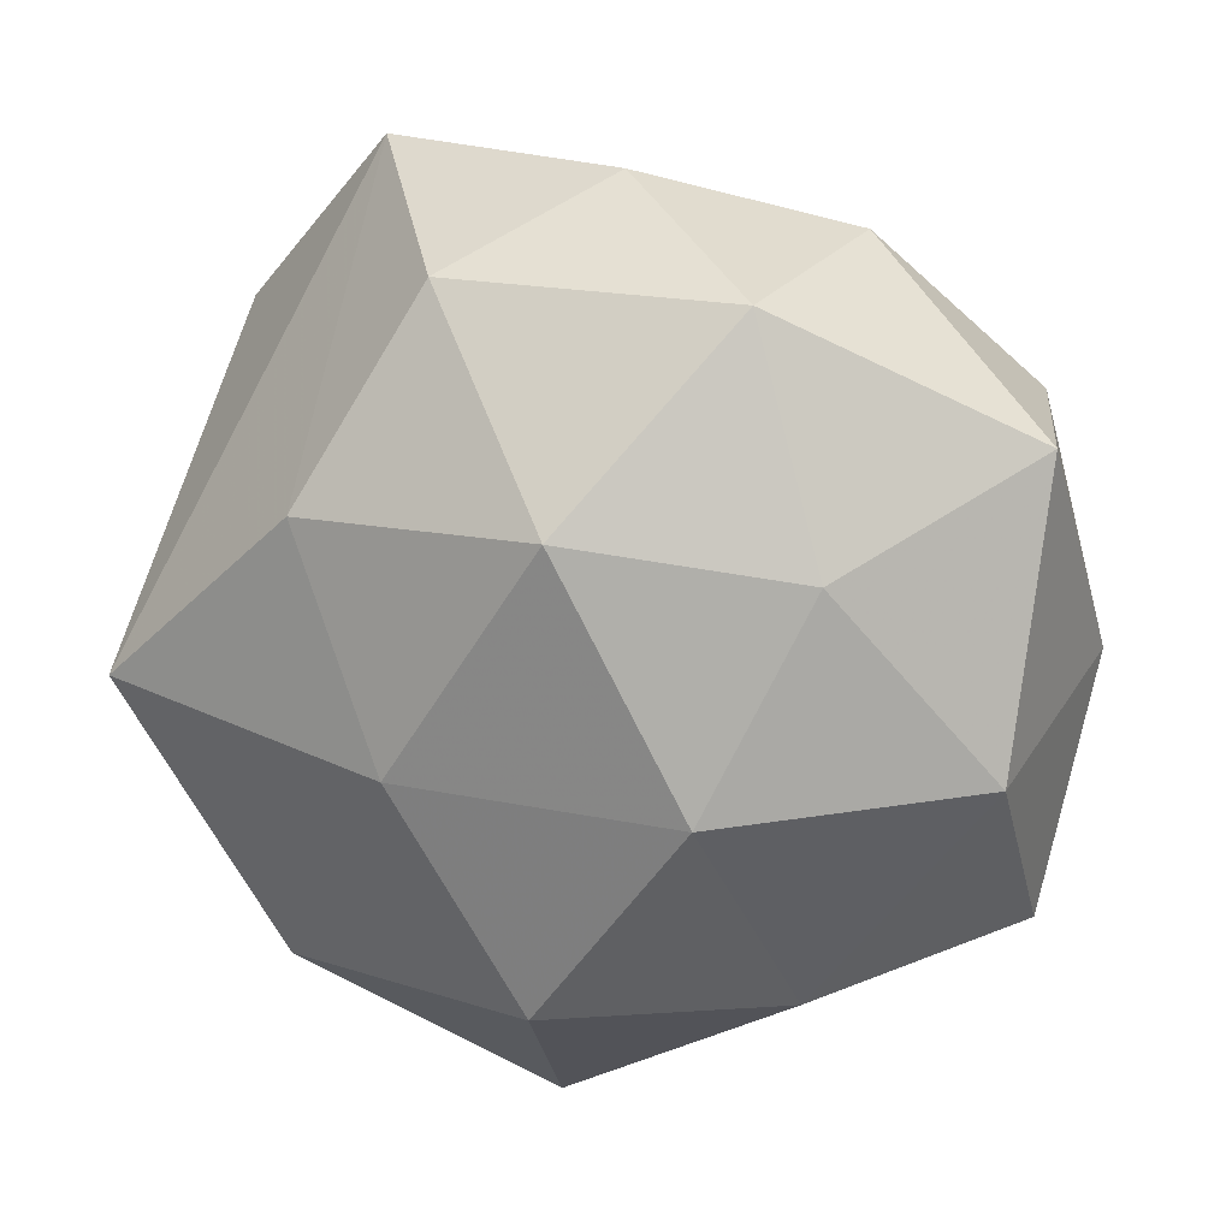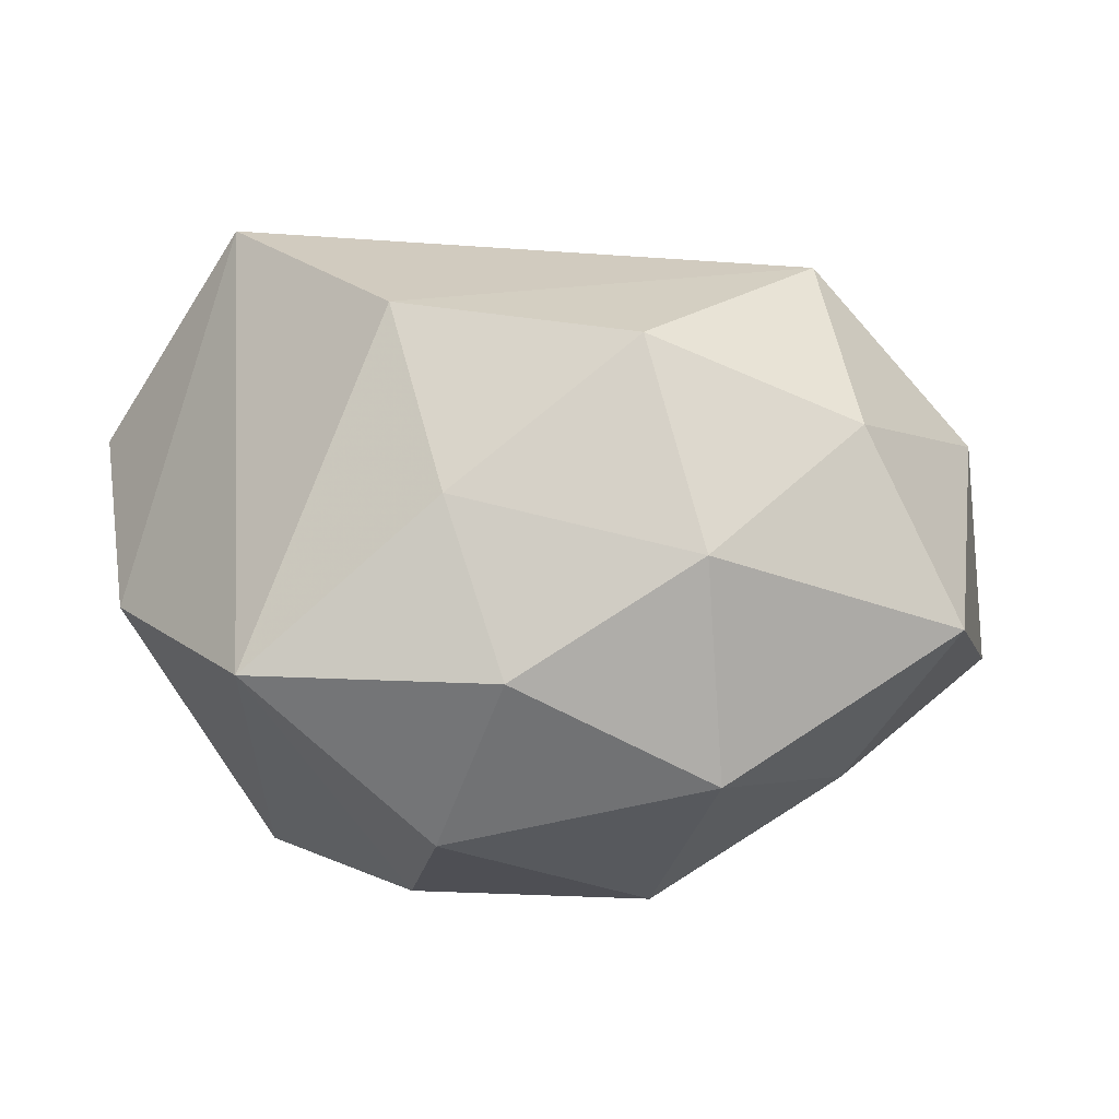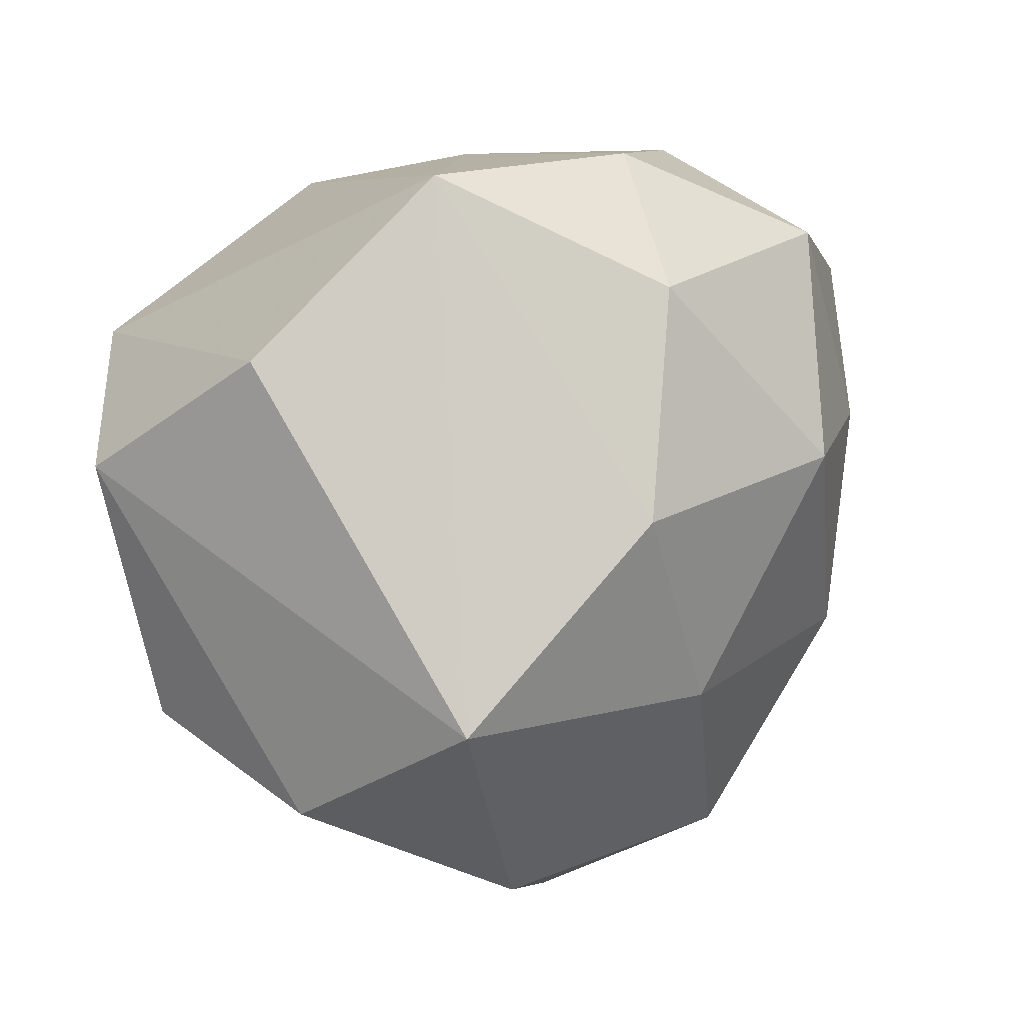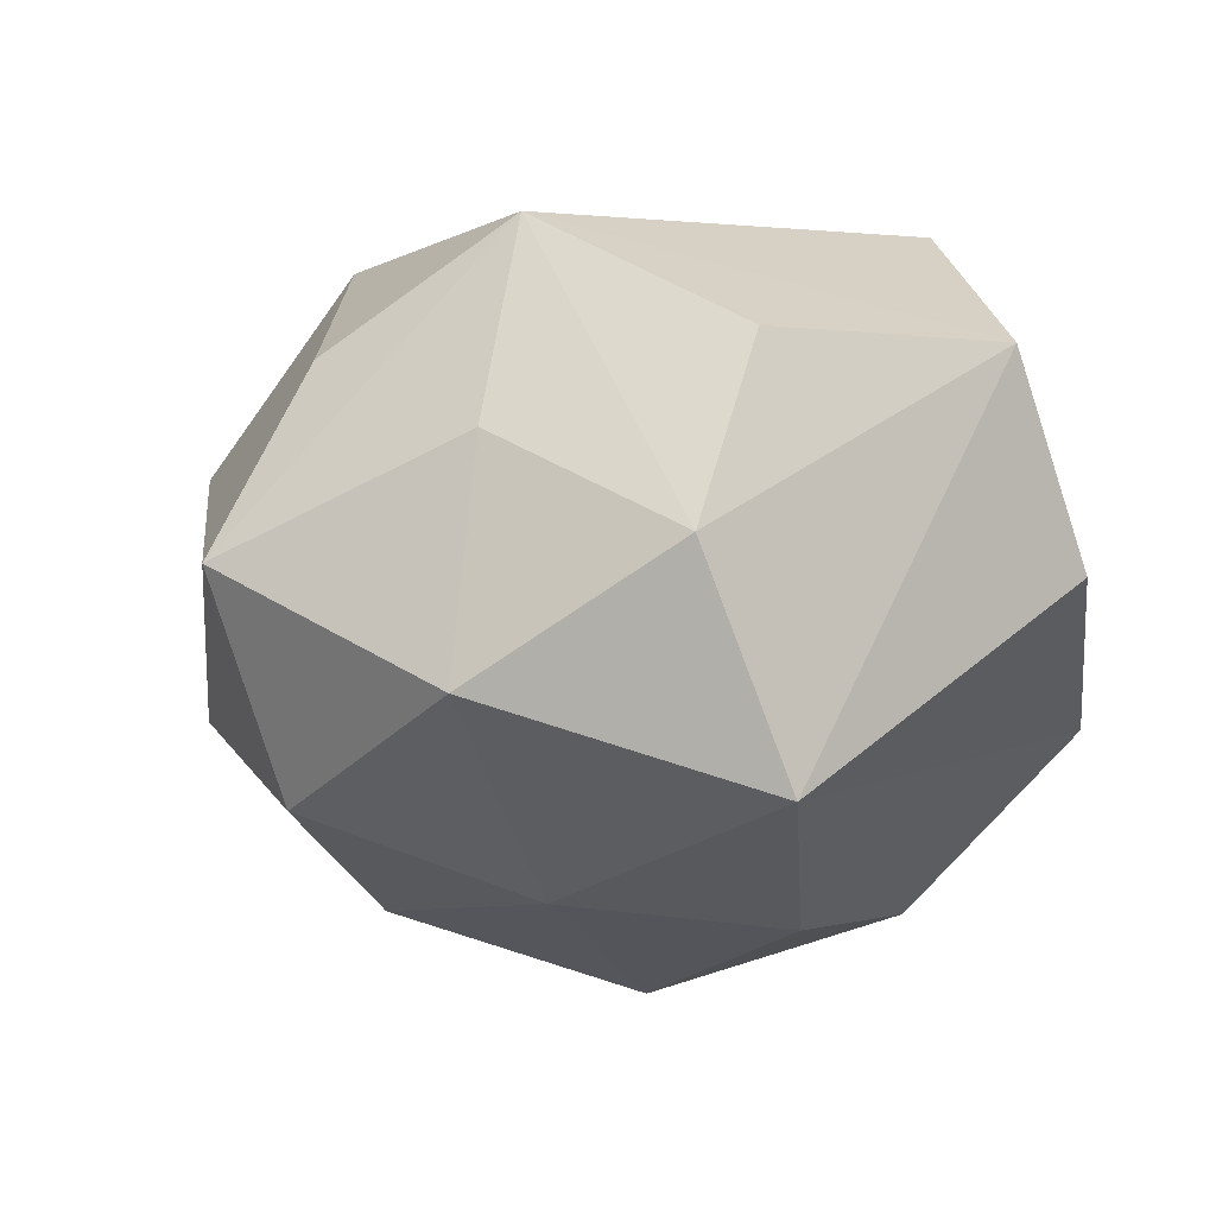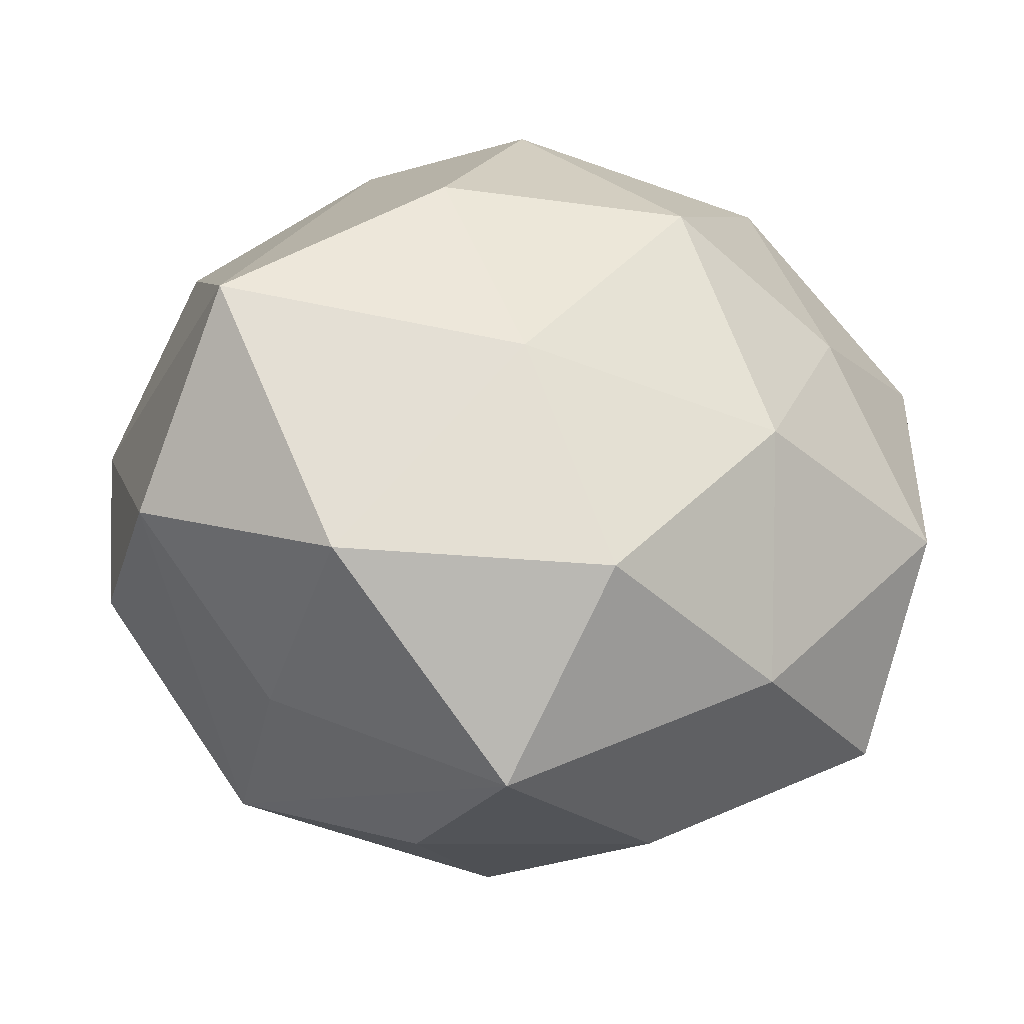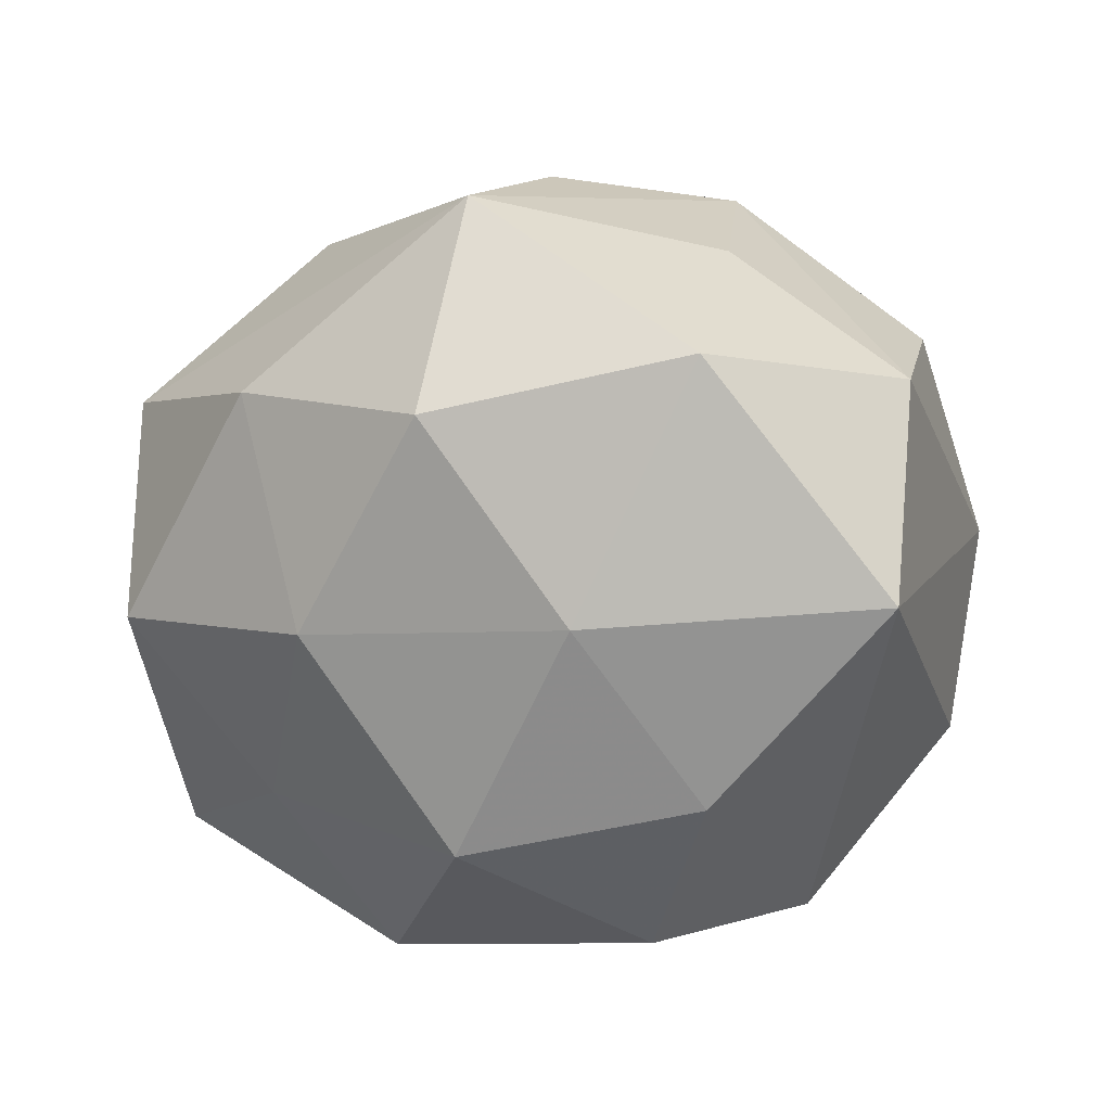
<metadata>
{"format":"obj","ext":"obj","renderer":"f3d","projection":"perspective","resolution":1024,"background":"white","views":[{"elev":11.8,"azim":-149.1,"up":"+Y"},{"elev":2.1,"azim":-164.0,"up":"+Z"},{"elev":23.5,"azim":138.1,"up":"+Y"},{"elev":-24.4,"azim":56.7,"up":"+Z"},{"elev":-44.0,"azim":171.8,"up":"+Y"},{"elev":-62.2,"azim":13.1,"up":"+Z"}]}
</metadata>
<code>
v 0.03402 0.02118 0.04073
v 0.0138 0.01421 -0.04102
v -0.05289 -0.002268 0.01418
v 0.03117 -0.034 0.0268
v 0.02935 -0.03777 0.0001736
v -0.03057 0.03648 -0.024
v -0.02024 -0.04512 0.01295
v -0.008947 0.04846 -0.01193
v -0.02875 -0.01498 -0.03229
v -0.03097 -0.03837 -0.01257
v -0.03285 -0.02261 0.02843
v 0.01537 -0.009963 0.03959
v -0.0008953 0.04559 0.008937
v -0.03543 0.008233 0.03574
v -0.05356 -0.0119 -0.0125
v 0.05414 0.01521 0.01496
v 0.001151 -0.05507 -0.008864
v -0.002523 -0.03642 0.03506
v 0.04474 0.03205 -0.005195
v -0.04446 0.02473 0.01663
v 0.003414 -0.01253 -0.03992
v 0.002436 0.03829 -0.03161
v 0.02428 -0.03757 -0.028
v 0.02155 0.05131 -0.0114
v -0.03937 0.009609 -0.02547
v 0.04742 -0.02311 -0.01535
v -0.008459 -0.03868 -0.03077
v 0.05091 -0.0172 0.008414
v 0.007805 0.03873 0.03062
v 0.009267 -0.04699 0.01471
v -0.03025 0.04214 0.002164
v -0.01672 0.01414 -0.04065
v 0.04037 -0.005996 -0.03824
v -0.04843 -0.03139 0.008026
v -0.02143 0.03614 0.02688
v -0.05561 0.0221 -0.006777
f 24 2 22
f 22 2 32
f 7 18 34
f 7 30 18
f 18 30 4
f 32 2 21
f 21 23 27
f 34 18 11
f 18 14 11
f 34 11 3
f 3 11 14
f 20 14 35
f 20 3 14
f 36 3 20
f 6 22 32
f 32 25 6
f 6 25 36
f 30 7 17
f 27 23 17
f 17 7 34
f 17 4 30
f 26 16 28
f 28 4 26
f 16 4 28
f 33 21 2
f 23 21 33
f 26 23 33
f 33 16 26
f 33 19 16
f 33 2 24
f 24 19 33
f 12 14 18
f 18 4 12
f 35 14 29
f 10 17 34
f 27 17 10
f 9 25 32
f 32 21 9
f 9 21 27
f 27 10 9
f 24 22 8
f 22 6 8
f 26 4 5
f 4 17 5
f 5 23 26
f 5 17 23
f 1 29 14
f 14 12 1
f 24 29 1
f 1 4 16
f 1 12 4
f 1 19 24
f 16 19 1
f 36 25 15
f 25 9 15
f 34 3 15
f 15 3 36
f 15 10 34
f 15 9 10
f 13 29 24
f 24 8 13
f 35 29 13
f 31 6 36
f 31 8 6
f 31 20 35
f 36 20 31
f 35 13 31
f 31 13 8

</code>
